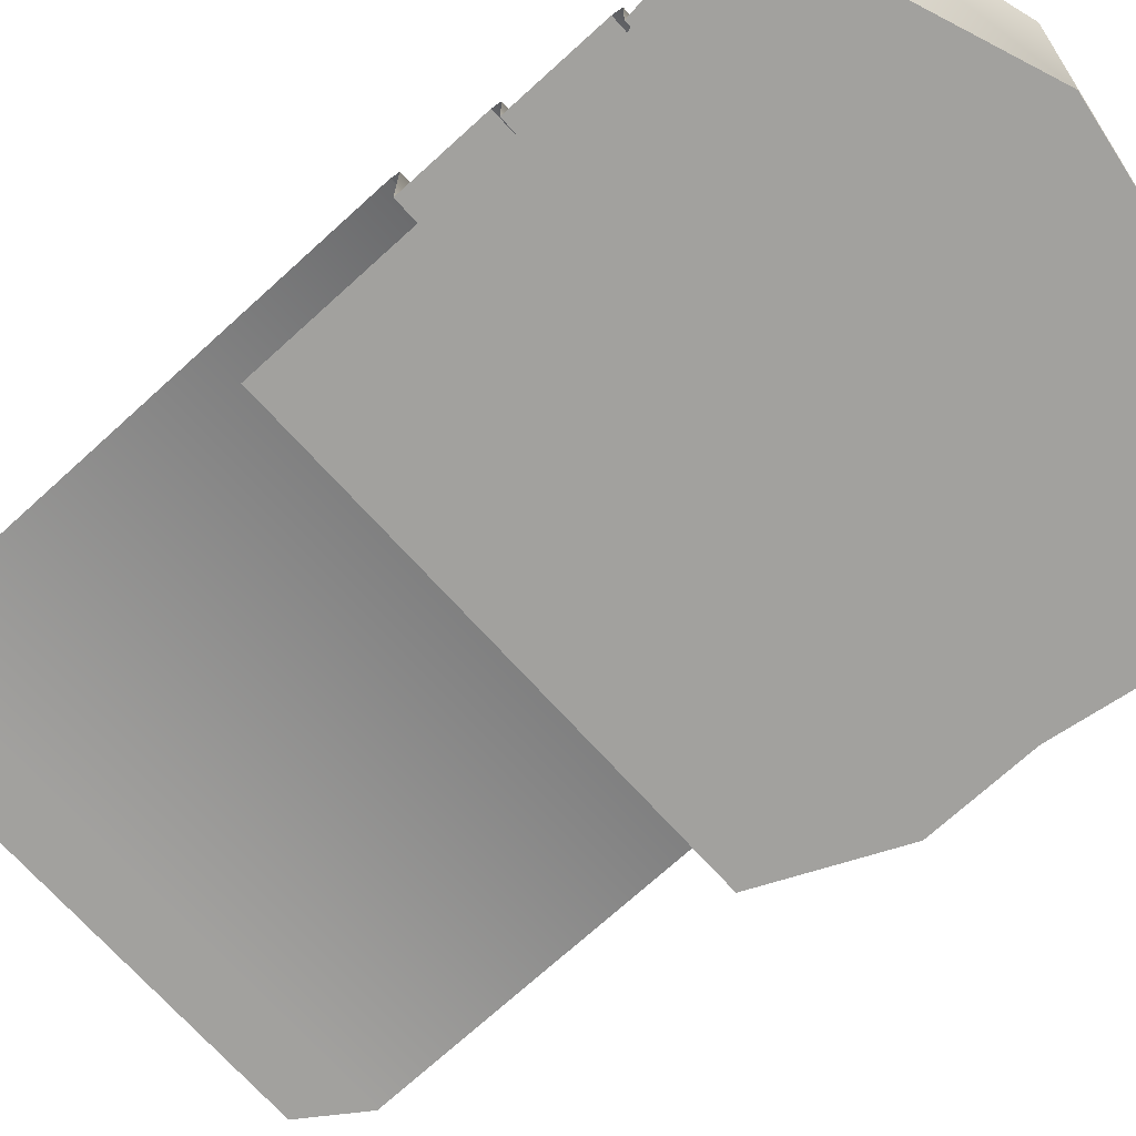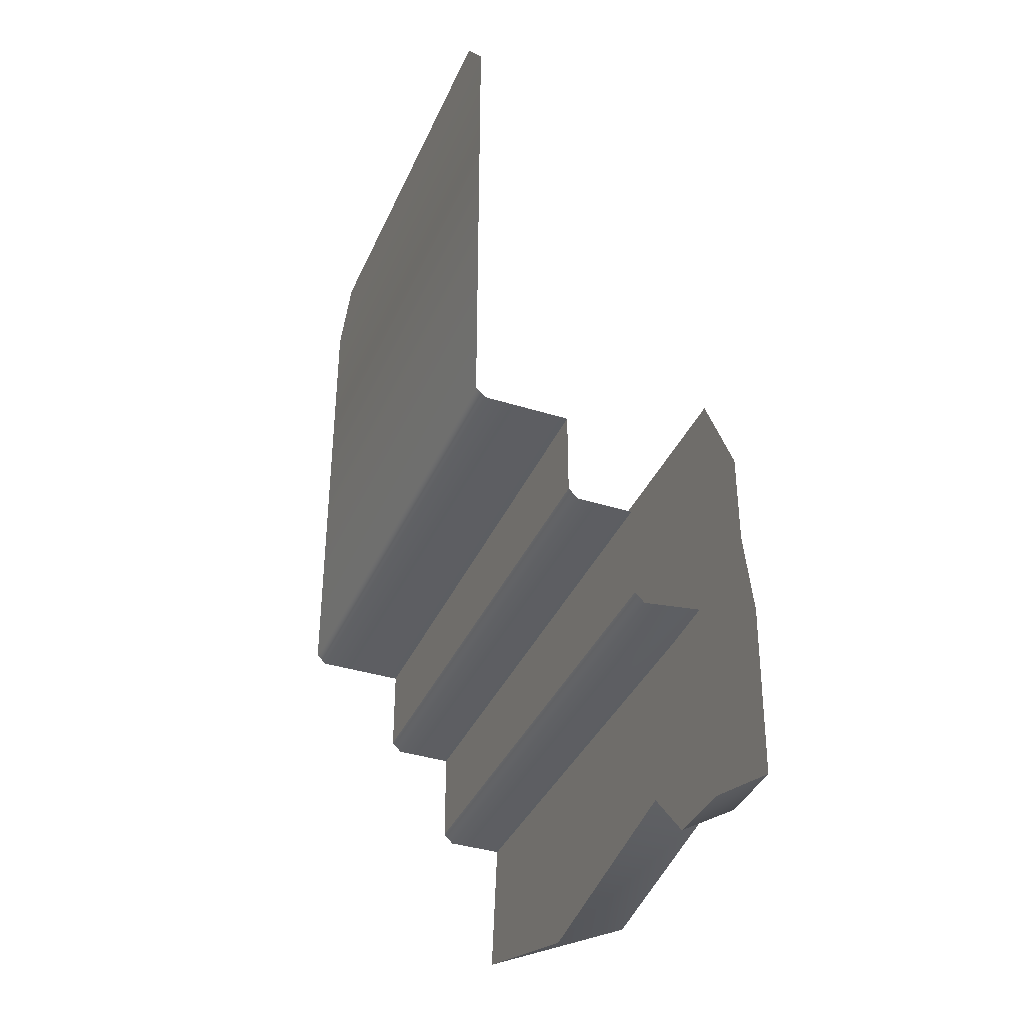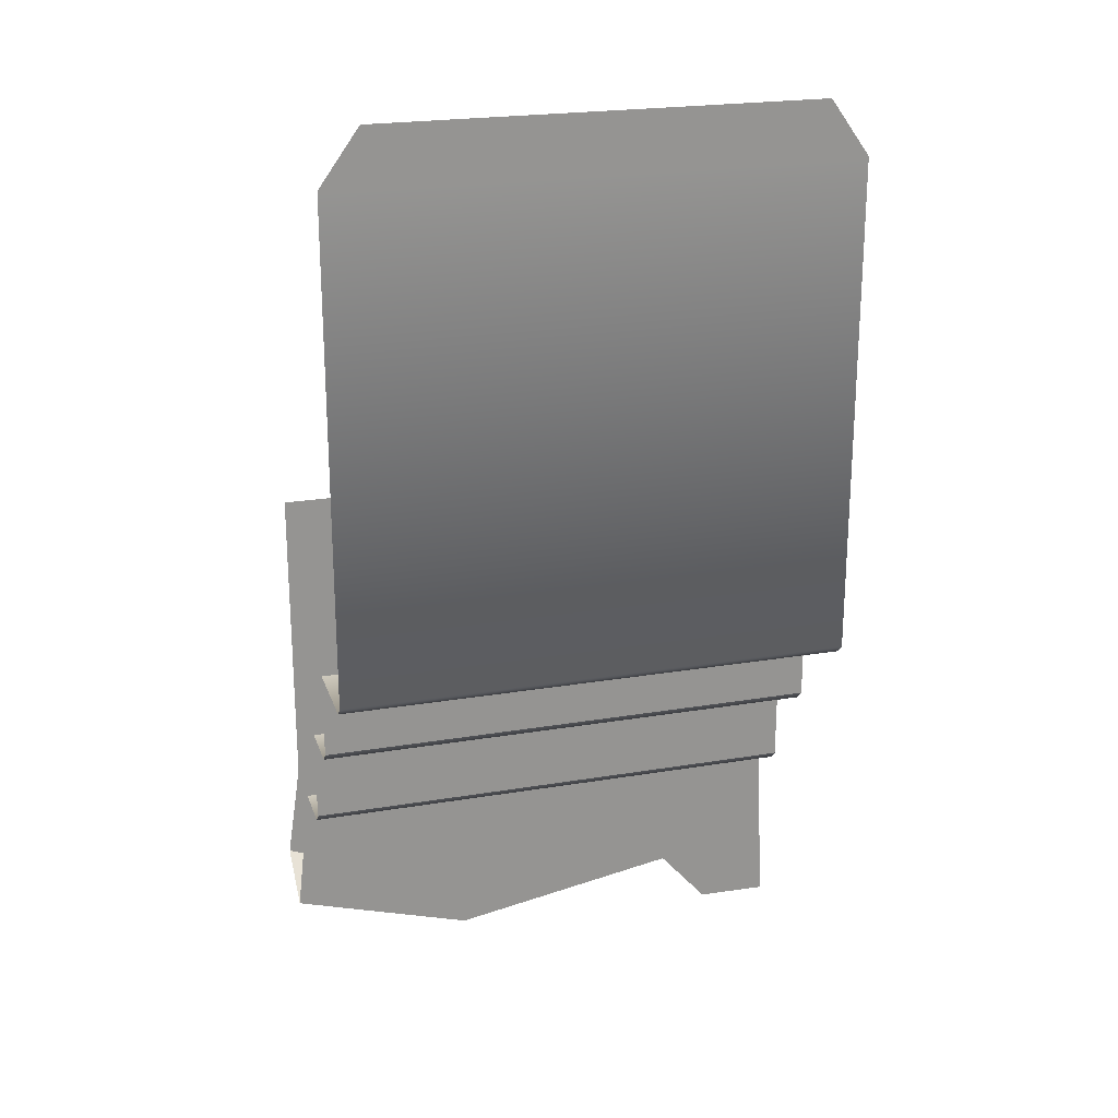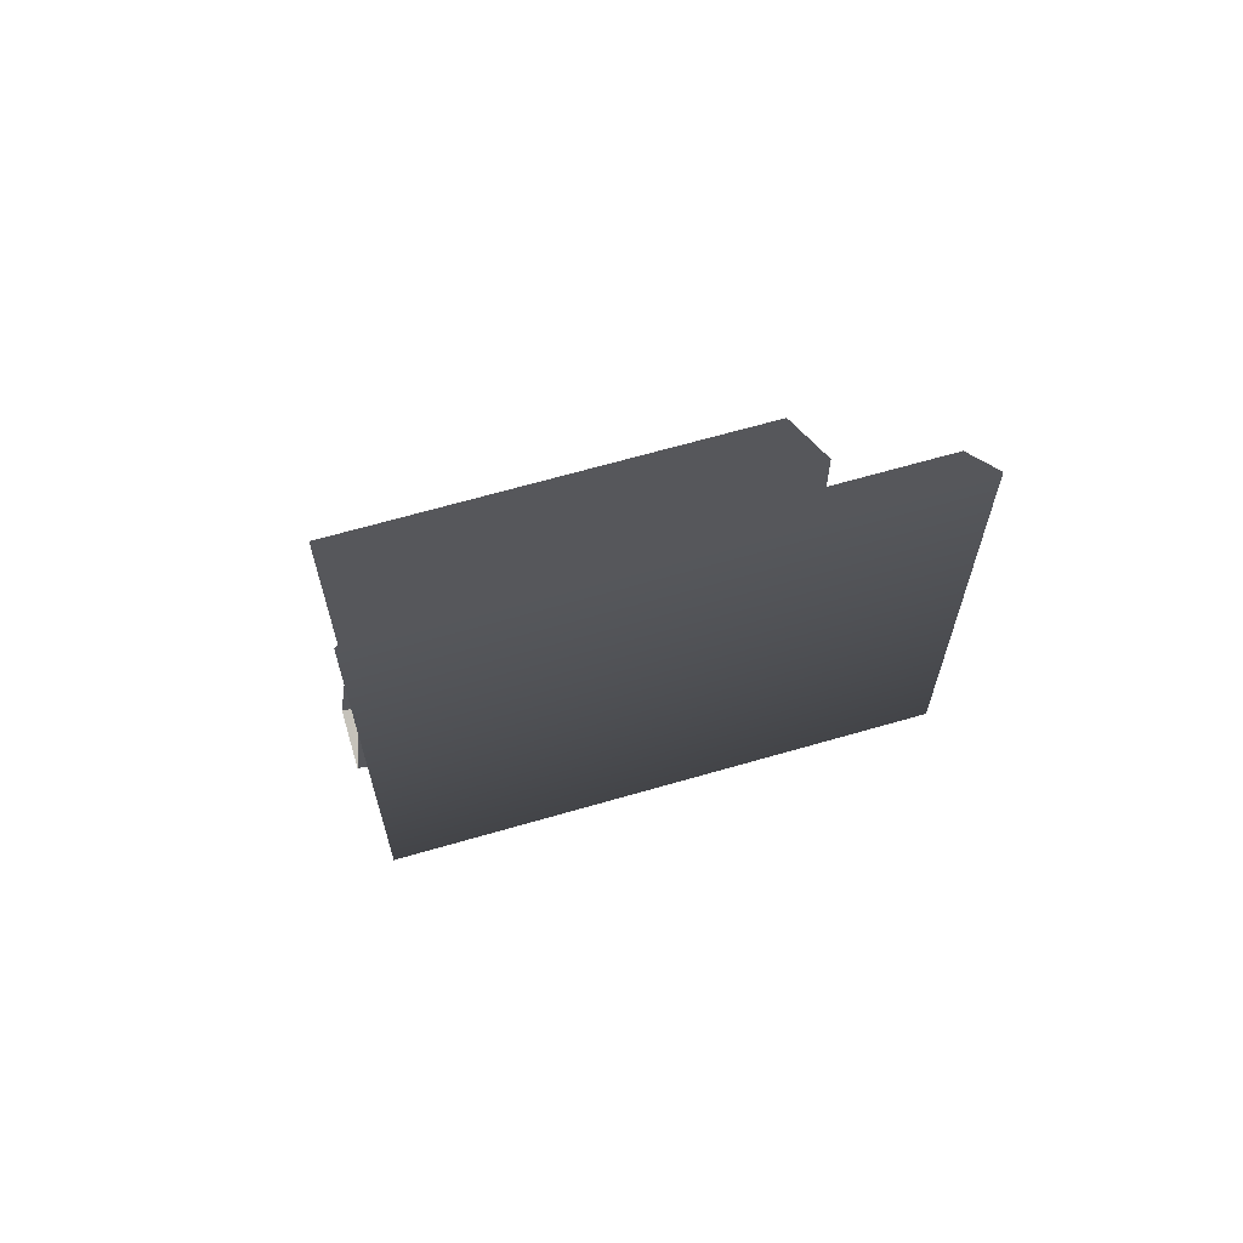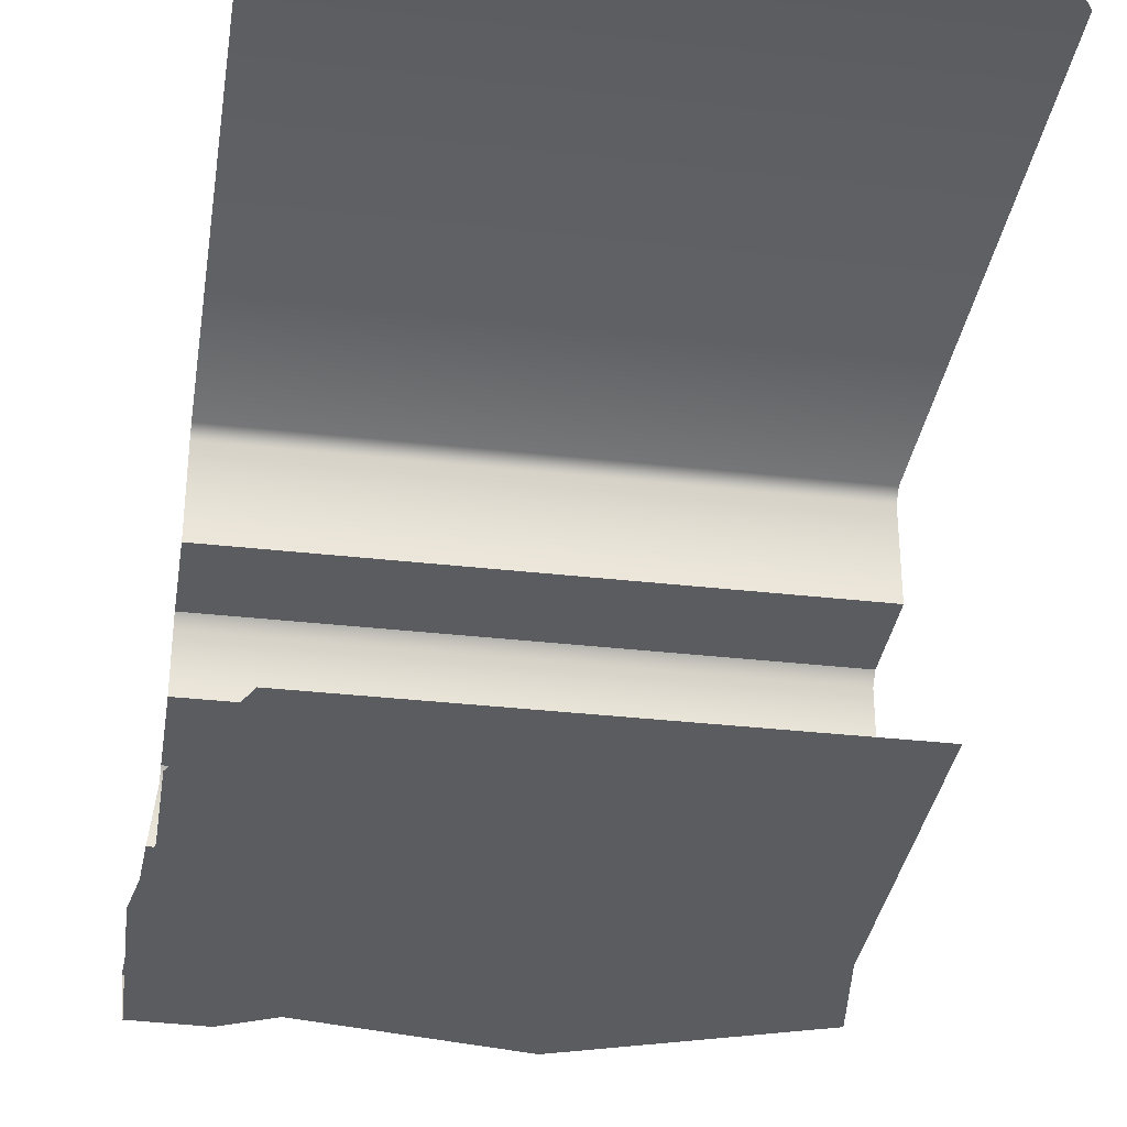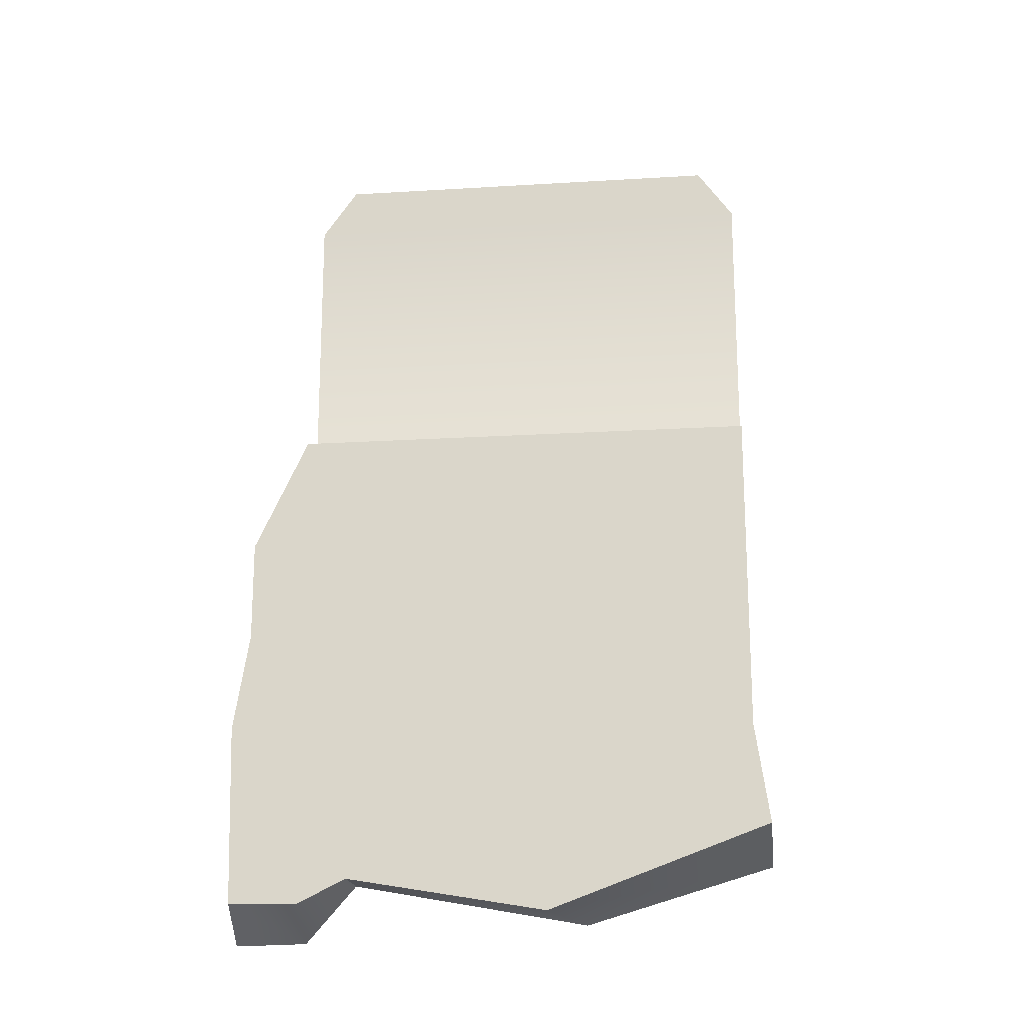
<metadata>
{"format":"obj","ext":"obj","renderer":"f3d","projection":"perspective","resolution":1024,"background":"white","views":[{"elev":-72.0,"azim":-47.7,"up":"+Z"},{"elev":-37.5,"azim":68.0,"up":"+Y"},{"elev":22.5,"azim":-16.2,"up":"+Y"},{"elev":66.5,"azim":-16.2,"up":"+Y"},{"elev":-34.4,"azim":171.3,"up":"+Z"},{"elev":-18.6,"azim":-173.3,"up":"+Y"}]}
</metadata>
<code>
g Color_Boss_06
v -3.81 -2.566 -2.093
v -3.81 -4.121 -2.093
v -1.006 -4.121 -2.093
v -1.006 -2.566 -2.093
v -3.81 0.5518 -2.093
v -1.006 0.5518 -2.093
v 2.236 -2.566 -2.093
v 2.236 0.5518 -2.093
v 2.236 -4.121 -2.093
v 2.997 -2.566 -2.093
v 2.997 0.5518 -2.093
v 3.788 -1.122 -2.093
v 3.788 -2.566 -2.093
v 2.997 -4.121 -2.093
v 2.997 -2.566 -2.093
v 4.024 -3.999 -2.093
v 2.951 -6.646 -2.093
v 3.958 -6.621 -2.093
v 2.211 -6.285 -2.093
v -0.755 -6.785 -2.093
v -4.024 -5.583 -2.093
v -3.81 -4.121 -2.093
v -3.81 -4.157 -0.4615
v -1.006 -4.157 -1.27
v -3.81 -4.157 -1.27
v -1.006 -4.157 -0.4615
v 2.236 -4.157 -1.27
v 2.236 -4.157 -0.4615
v 2.997 -4.157 -1.27
v 2.997 -4.157 -0.4615
v 3.788 -4.157 -0.4615
v 3.877 -4.121 -1.27
v -3.81 -2.602 -0.3188
v -1.006 -4.014 -0.3188
v -3.81 -4.014 -0.3188
v -1.006 -2.602 -0.3188
v 2.236 -4.014 -0.3188
v 2.236 -2.602 -0.3188
v 2.997 -4.014 -0.3188
v 2.997 -2.602 -0.3188
v 3.788 -2.602 -0.3188
v 3.788 -4.014 -0.3188
v -3.81 -2.602 0.5147
v -1.006 -2.602 -0.3188
v -3.81 -2.602 -0.3188
v -1.006 -2.602 0.5147
v 2.236 -2.602 -0.3188
v 2.236 -2.602 0.5147
v 2.997 -2.602 -0.3188
v 2.997 -2.602 0.5147
v 3.788 -2.602 0.5147
v 3.788 -2.602 -0.3188
v -3.81 -1.158 0.6573
v -1.006 -2.459 0.6573
v -3.81 -2.459 0.6573
v -1.006 -1.158 0.6573
v 2.236 -2.459 0.6573
v 2.236 -1.158 0.6573
v 2.997 -2.459 0.6573
v 2.997 -1.158 0.6573
v 3.788 -1.158 0.6573
v 3.788 -2.459 0.6573
v -3.81 -1.158 1.95
v -1.006 -1.158 0.6573
v -3.81 -1.158 0.6573
v -1.006 -1.158 1.95
v 2.236 -1.158 0.6573
v 2.236 -1.158 1.95
v 2.997 -1.158 0.6573
v 2.997 -1.158 1.95
v 3.788 -1.158 1.95
v 3.788 -1.158 0.6573
v -3.81 6.334 2.093
v -1.006 -1.015 2.093
v -3.81 -1.015 2.093
v -1.006 6.334 2.093
v 2.236 -1.015 2.093
v -0.853 7.149 2.093
v -3.227 7.149 2.093
v 1.891 7.149 2.093
v 2.236 6.334 2.093
v 2.997 -1.015 2.093
v 2.997 6.334 2.093
v 2.535 7.149 2.093
v 3.205 7.149 2.093
v 3.788 6.334 2.093
v 3.788 -1.015 2.093
v -3.81 -4.014 -0.3188
v -1.006 -4.157 -0.4615
v -3.81 -4.157 -0.4615
v -1.006 -4.014 -0.3188
v 2.236 -4.014 -0.3188
v 2.236 -4.157 -0.4615
v 2.997 -4.157 -0.4615
v 2.997 -4.014 -0.3188
v 3.788 -4.157 -0.4615
v 3.788 -4.014 -0.3188
v -3.81 -2.459 0.6573
v -1.006 -2.602 0.5147
v -3.81 -2.602 0.5147
v -1.006 -2.459 0.6573
v 2.236 -2.459 0.6573
v 2.236 -2.602 0.5147
v 2.997 -2.602 0.5147
v 2.997 -2.459 0.6573
v 3.788 -2.602 0.5147
v 3.788 -2.459 0.6573
v -3.81 -1.015 2.093
v -1.006 -1.158 1.95
v -3.81 -1.158 1.95
v -1.006 -1.015 2.093
v 2.236 -1.015 2.093
v 2.236 -1.158 1.95
v 2.997 -1.158 1.95
v 2.997 -1.015 2.093
v 3.788 -1.158 1.95
v 3.788 -1.015 2.093
v 3.877 -4.121 -1.27
v 4.01 -7.149 -1.27
v 2.951 -7.128 -1.27
v 2.997 -4.157 -1.27
v 2.211 -6.285 -1.27
v 2.236 -4.157 -1.27
v -1.278 -6.913 -1.27
v -1.006 -4.157 -1.27
v -4.024 -6.105 -1.27
v -3.81 -4.157 -1.27
v -4.024 -6.105 -1.27
v -0.755 -6.785 -2.093
v -4.024 -5.583 -2.093
v -1.278 -6.913 -1.27
v 2.211 -6.285 -2.093
v 2.211 -6.285 -1.27
v 2.211 -6.285 -1.27
v 2.951 -6.646 -2.093
v 2.211 -6.285 -2.093
v 2.951 -7.128 -1.27
v 3.958 -6.621 -2.093
v 4.01 -7.149 -1.27
g Color_Boss_06_0
f 3 2 1
f 4 3 1
f 4 1 5
f 6 4 5
f 7 4 6
f 8 7 6
f 9 3 4
f 7 9 4
f 7 8 10
f 8 11 10
f 10 11 12
f 13 10 12
f 9 7 14
f 7 15 14
f 14 15 13
f 16 14 13
f 17 14 16
f 18 17 16
f 14 17 19
f 9 14 19
f 19 20 9
f 20 3 9
f 20 21 3
f 21 22 3
f 25 24 23
f 24 26 23
f 24 27 26
f 27 28 26
f 28 27 29
f 30 28 29
f 30 29 31
f 29 32 31
f 35 34 33
f 34 36 33
f 34 37 36
f 37 38 36
f 38 37 39
f 40 38 39
f 40 39 41
f 39 42 41
f 45 44 43
f 44 46 43
f 44 47 46
f 47 48 46
f 48 47 49
f 50 48 49
f 50 49 51
f 49 52 51
f 55 54 53
f 54 56 53
f 54 57 56
f 57 58 56
f 58 57 59
f 60 58 59
f 60 59 61
f 59 62 61
f 65 64 63
f 64 66 63
f 64 67 66
f 67 68 66
f 68 67 69
f 70 68 69
f 70 69 71
f 69 72 71
f 75 74 73
f 74 76 73
f 74 77 76
f 73 76 78
f 79 73 78
f 78 76 80
f 77 81 76
f 76 81 80
f 81 77 82
f 80 81 83
f 83 81 82
f 84 80 83
f 84 83 85
f 83 86 85
f 83 82 86
f 82 87 86
f 90 89 88
f 89 91 88
f 91 89 92
f 89 93 92
f 92 93 94
f 95 92 94
f 95 94 96
f 97 95 96
f 100 99 98
f 99 101 98
f 101 99 102
f 99 103 102
f 102 103 104
f 105 102 104
f 105 104 106
f 107 105 106
f 110 109 108
f 109 111 108
f 111 109 112
f 109 113 112
f 112 113 114
f 115 112 114
f 115 114 116
f 117 115 116
f 120 119 118
f 121 120 118
f 120 121 122
f 121 123 122
f 124 122 123
f 125 124 123
f 126 124 125
f 127 126 125
f 130 129 128
f 129 131 128
f 129 132 131
f 132 133 131
f 136 135 134
f 135 137 134
f 135 138 137
f 138 139 137

</code>
